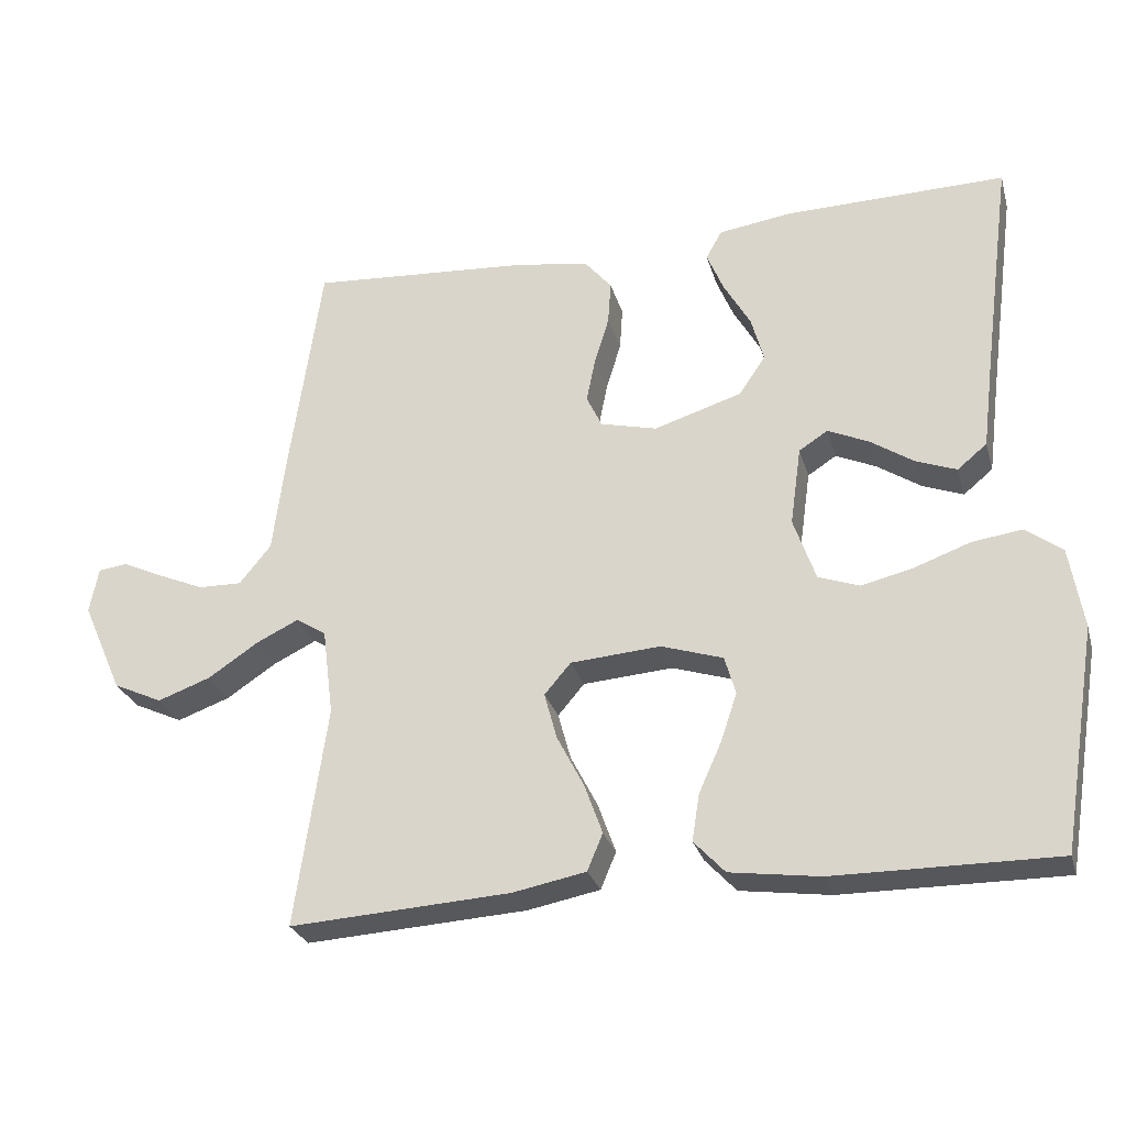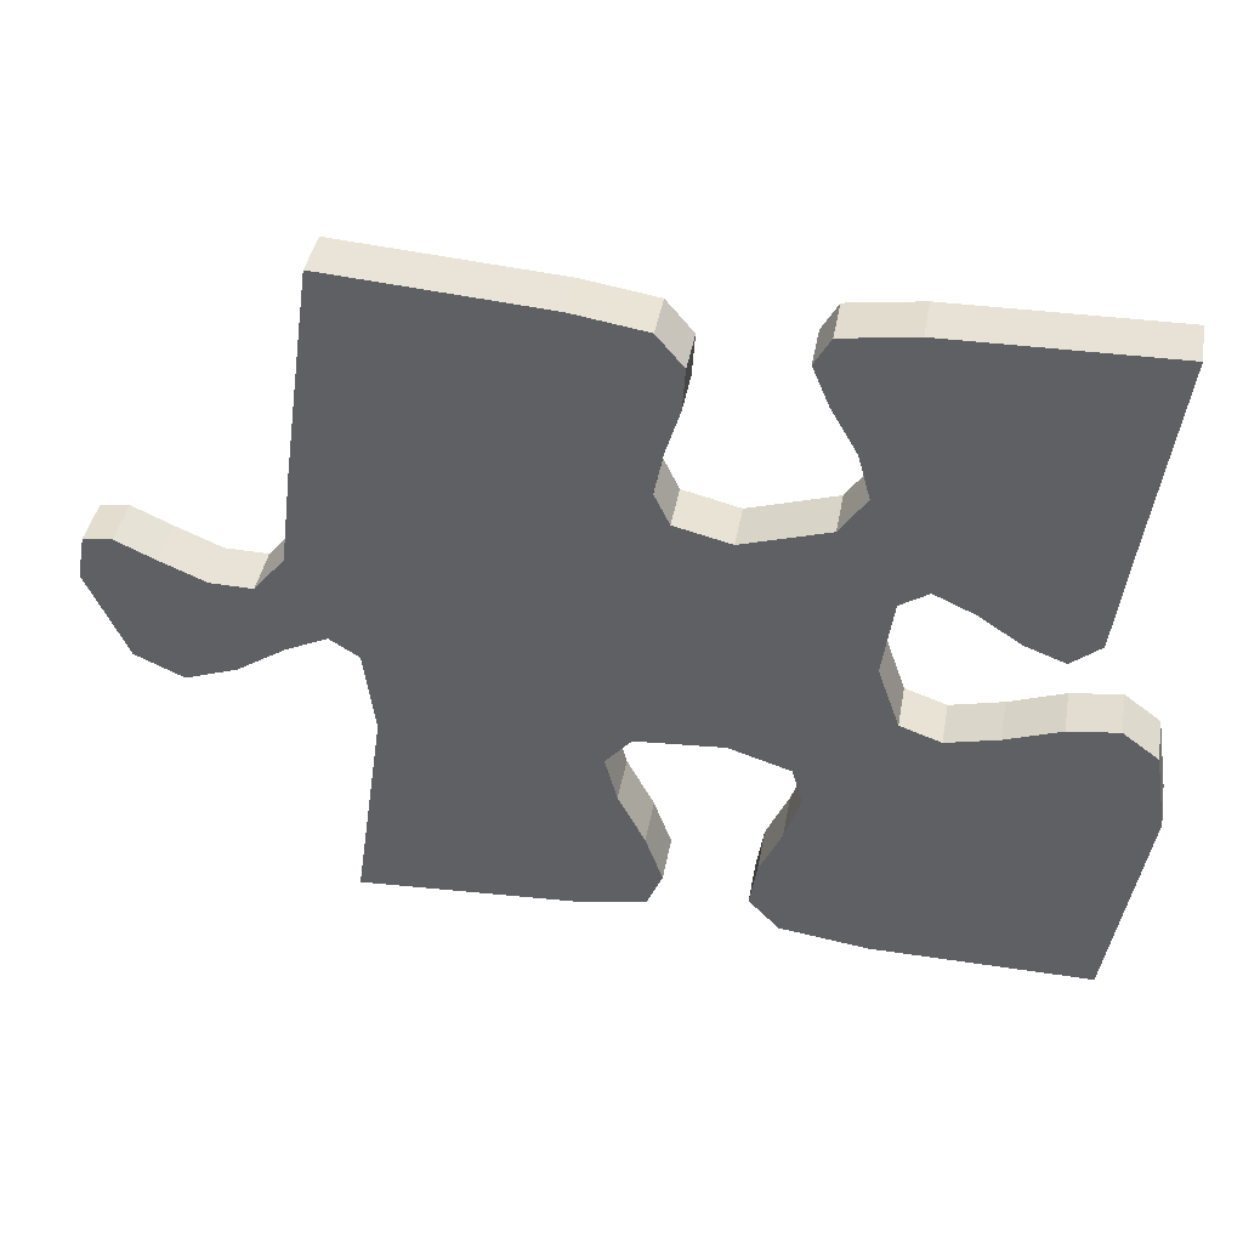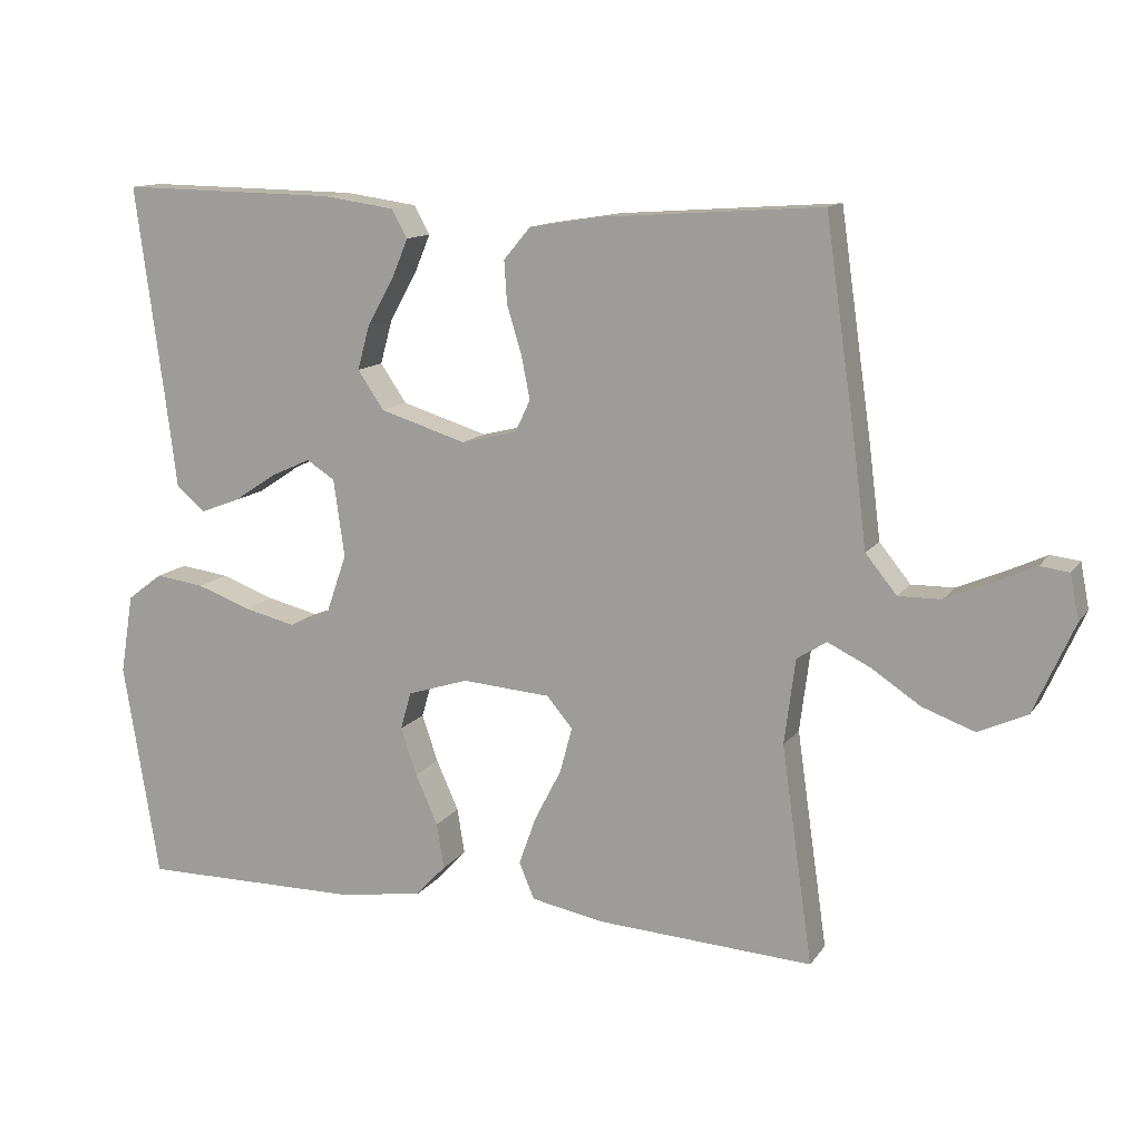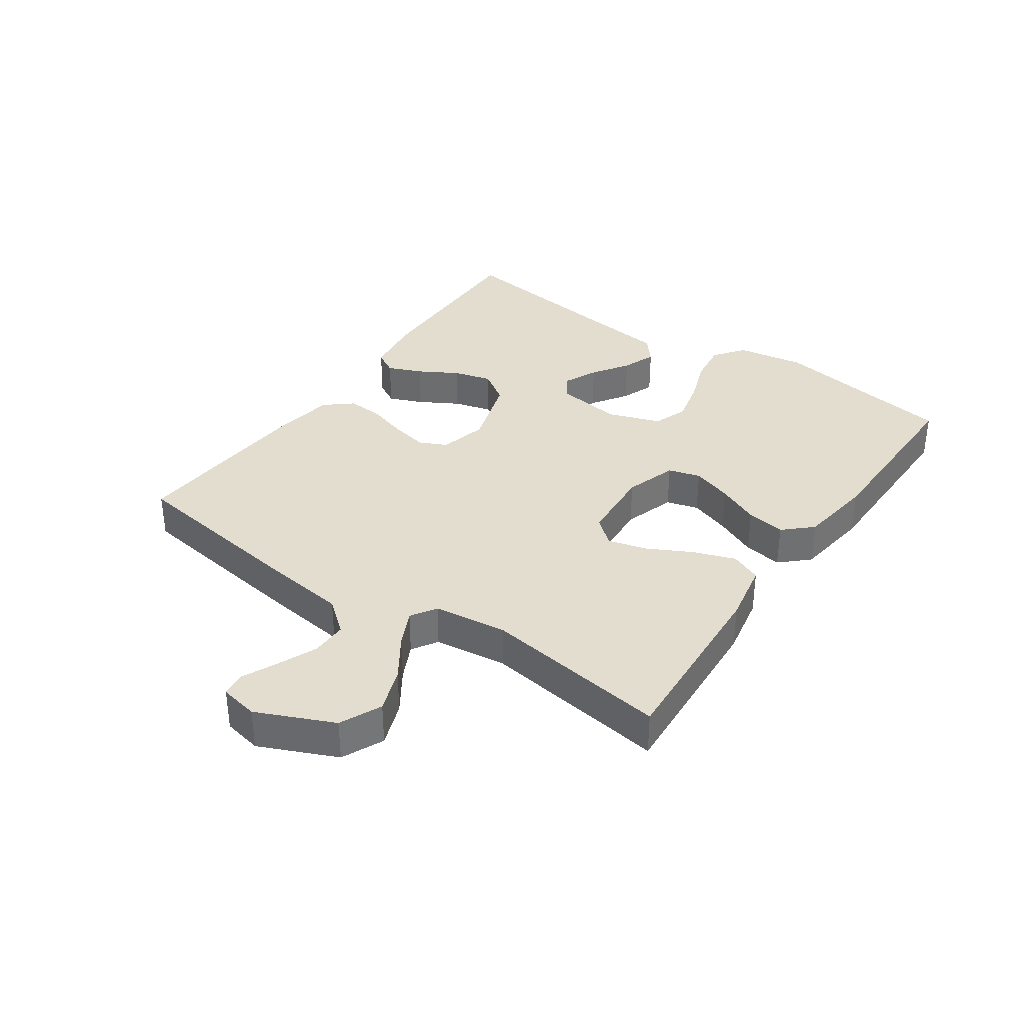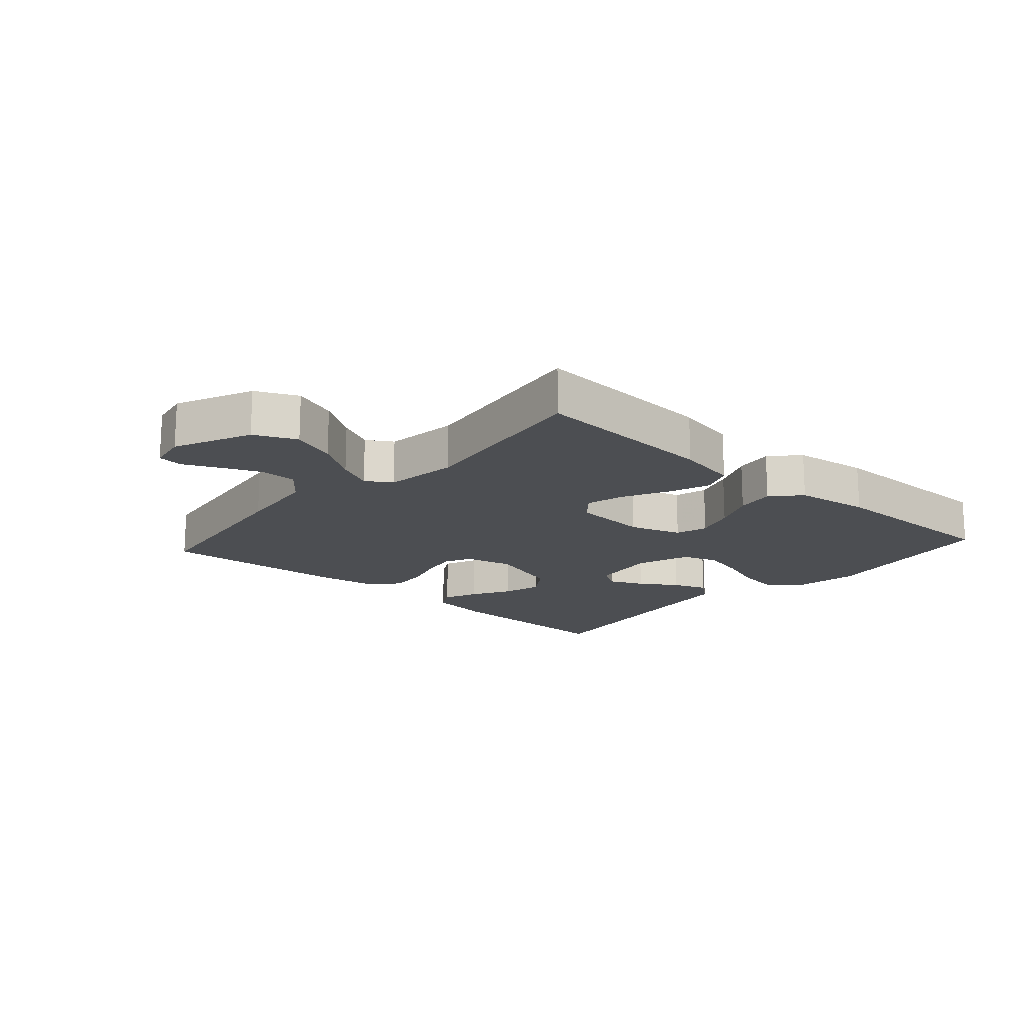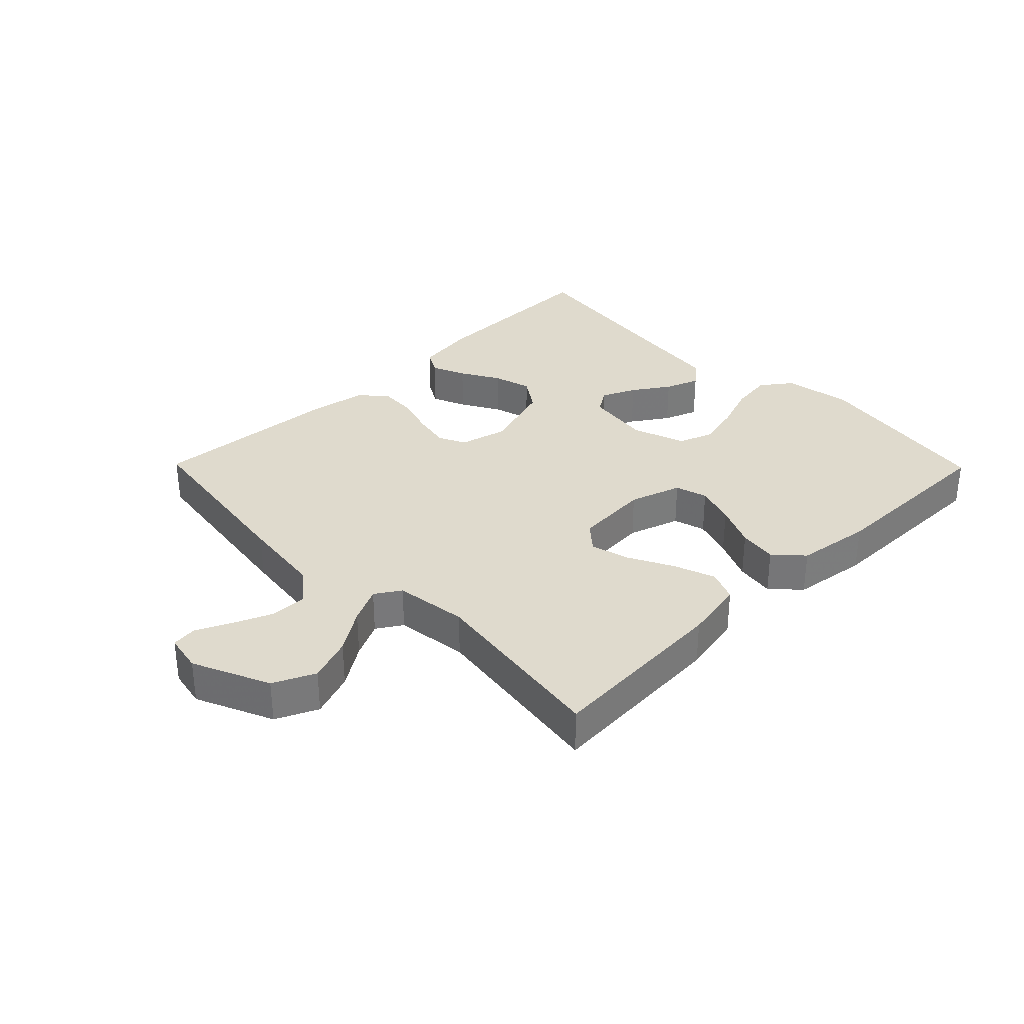
<metadata>
{"format":"obj","ext":"obj","renderer":"f3d","projection":"perspective","resolution":1024,"background":"white","views":[{"elev":-27.4,"azim":-164.9,"up":"+Z"},{"elev":41.1,"azim":-169.8,"up":"+Z"},{"elev":12.7,"azim":22.0,"up":"+Z"},{"elev":35.5,"azim":124.7,"up":"+Y"},{"elev":-16.8,"azim":138.2,"up":"+Y"},{"elev":32.8,"azim":135.5,"up":"+Y"}]}
</metadata>
<code>
v -0.5 0.07 0.5
v -0.2 0.07 0.495
v -0.101 0.07 0.481
v -0.079 0.07 0.442
v -0.102 0.07 0.387
v -0.138 0.07 0.324
v -0.155 0.07 0.262
v -0.119 0.07 0.209
v 0 0.07 0.172
v 0.077 0.07 0.191
v 0.098 0.07 0.235
v 0.086 0.07 0.295
v 0.066 0.07 0.36
v 0.062 0.07 0.419
v 0.099 0.07 0.463
v 0.2 0.07 0.479
v 0.5 0.07 0.5
v 0.543 0.07 0.2
v 0.56 0.07 0.066
v 0.603 0.07 0.013
v 0.662 0.07 0.014
v 0.725 0.07 0.041
v 0.781 0.07 0.067
v 0.821 0.07 0.062
v 0.833 0.07 0
v 0.778 0.07 -0.124
v 0.711 0.07 -0.155
v 0.639 0.07 -0.129
v 0.571 0.07 -0.084
v 0.513 0.07 -0.056
v 0.472 0.07 -0.082
v 0.457 0.07 -0.2
v 0.5 0.07 -0.5
v 0.2 0.07 -0.482
v 0.101 0.07 -0.463
v 0.08 0.07 -0.413
v 0.104 0.07 -0.346
v 0.141 0.07 -0.274
v 0.158 0.07 -0.211
v 0.122 0.07 -0.169
v 0 0.07 -0.16
v -0.084 0.07 -0.187
v -0.099 0.07 -0.239
v -0.077 0.07 -0.304
v -0.046 0.07 -0.373
v -0.036 0.07 -0.436
v -0.078 0.07 -0.481
v -0.2 0.07 -0.498
v -0.5 0.07 -0.5
v -0.549 0.07 -0.2
v -0.531 0.07 -0.09
v -0.482 0.07 -0.053
v -0.414 0.07 -0.062
v -0.339 0.07 -0.089
v -0.268 0.07 -0.106
v -0.212 0.07 -0.086
v -0.182 0.07 0
v -0.197 0.07 0.107
v -0.236 0.07 0.132
v -0.291 0.07 0.107
v -0.35 0.07 0.068
v -0.405 0.07 0.047
v -0.445 0.07 0.08
v -0.46 0.07 0.2
v -0.5 0 0.5
v -0.2 0 0.495
v -0.101 0 0.481
v -0.079 0 0.442
v -0.102 0 0.387
v -0.138 0 0.324
v -0.155 0 0.262
v -0.119 0 0.209
v 0 0 0.172
v 0.077 0 0.191
v 0.098 0 0.235
v 0.086 0 0.295
v 0.066 0 0.36
v 0.062 0 0.419
v 0.099 0 0.463
v 0.2 0 0.479
v 0.5 0 0.5
v 0.543 0 0.2
v 0.56 0 0.066
v 0.603 0 0.013
v 0.662 0 0.014
v 0.725 0 0.041
v 0.781 0 0.067
v 0.821 0 0.062
v 0.833 0 0
v 0.778 0 -0.124
v 0.711 0 -0.155
v 0.639 0 -0.129
v 0.571 0 -0.084
v 0.513 0 -0.056
v 0.472 0 -0.082
v 0.457 0 -0.2
v 0.5 0 -0.5
v 0.2 0 -0.482
v 0.101 0 -0.463
v 0.08 0 -0.413
v 0.104 0 -0.346
v 0.141 0 -0.274
v 0.158 0 -0.211
v 0.122 0 -0.169
v 0 0 -0.16
v -0.084 0 -0.187
v -0.099 0 -0.239
v -0.077 0 -0.304
v -0.046 0 -0.373
v -0.036 0 -0.436
v -0.078 0 -0.481
v -0.2 0 -0.498
v -0.5 0 -0.5
v -0.549 0 -0.2
v -0.531 0 -0.09
v -0.482 0 -0.053
v -0.414 0 -0.062
v -0.339 0 -0.089
v -0.268 0 -0.106
v -0.212 0 -0.086
v -0.182 0 0
v -0.197 0 0.107
v -0.236 0 0.132
v -0.291 0 0.107
v -0.35 0 0.068
v -0.405 0 0.047
v -0.445 0 0.08
v -0.46 0 0.2
f 62 63 64
f 61 62 64
f 60 61 64
f 2 3 4
f 1 2 4
f 64 1 4
f 60 64 4
f 59 60 4
f 52 53 54
f 51 52 54
f 50 51 54
f 49 50 54
f 48 49 54
f 47 48 54
f 46 47 54
f 45 46 54
f 44 45 54
f 43 44 54 55
f 42 43 55 56
f 36 37 38
f 35 36 38
f 34 35 38
f 33 34 38
f 32 33 38
f 31 32 38 39
f 30 31 39 40
f 27 28 29
f 26 27 29
f 25 26 29
f 24 25 29
f 23 24 29
f 22 23 29
f 21 22 29 30
f 30 40 41
f 21 30 41
f 20 21 41
f 17 18 19
f 16 17 19
f 15 16 19
f 14 15 19
f 13 14 19
f 12 13 19
f 11 12 19 20
f 4 5 6
f 59 4 6
f 59 6 7
f 58 59 7 8
f 57 58 8 9
f 57 9 10
f 56 57 10
f 42 56 10
f 41 42 10
f 10 11 20 41
f 128 127 126
f 128 126 125
f 128 125 124
f 68 67 66
f 68 66 65
f 68 65 128
f 68 128 124
f 68 124 123
f 118 117 116
f 118 116 115
f 118 115 114
f 118 114 113
f 118 113 112
f 118 112 111
f 118 111 110
f 118 110 109
f 118 109 108
f 119 118 108 107
f 120 119 107 106
f 102 101 100
f 102 100 99
f 102 99 98
f 102 98 97
f 102 97 96
f 103 102 96 95
f 104 103 95 94
f 93 92 91
f 93 91 90
f 93 90 89
f 93 89 88
f 93 88 87
f 93 87 86
f 94 93 86 85
f 105 104 94
f 105 94 85
f 105 85 84
f 83 82 81
f 83 81 80
f 83 80 79
f 83 79 78
f 83 78 77
f 83 77 76
f 84 83 76 75
f 70 69 68
f 70 68 123
f 71 70 123
f 72 71 123 122
f 73 72 122 121
f 74 73 121
f 74 121 120
f 74 120 106
f 74 106 105
f 105 84 75 74
f 1 65 66 2
f 2 66 67 3
f 3 67 68 4
f 4 68 69 5
f 5 69 70 6
f 6 70 71 7
f 7 71 72 8
f 8 72 73 9
f 9 73 74 10
f 10 74 75 11
f 11 75 76 12
f 12 76 77 13
f 13 77 78 14
f 14 78 79 15
f 15 79 80 16
f 16 80 81 17
f 17 81 82 18
f 18 82 83 19
f 19 83 84 20
f 20 84 85 21
f 21 85 86 22
f 22 86 87 23
f 23 87 88 24
f 24 88 89 25
f 25 89 90 26
f 26 90 91 27
f 27 91 92 28
f 28 92 93 29
f 29 93 94 30
f 30 94 95 31
f 31 95 96 32
f 32 96 97 33
f 33 97 98 34
f 34 98 99 35
f 35 99 100 36
f 36 100 101 37
f 37 101 102 38
f 38 102 103 39
f 39 103 104 40
f 40 104 105 41
f 41 105 106 42
f 42 106 107 43
f 43 107 108 44
f 44 108 109 45
f 45 109 110 46
f 46 110 111 47
f 47 111 112 48
f 48 112 113 49
f 49 113 114 50
f 50 114 115 51
f 51 115 116 52
f 52 116 117 53
f 53 117 118 54
f 54 118 119 55
f 55 119 120 56
f 56 120 121 57
f 57 121 122 58
f 58 122 123 59
f 59 123 124 60
f 60 124 125 61
f 61 125 126 62
f 62 126 127 63
f 63 127 128 64
f 64 128 65 1

</code>
